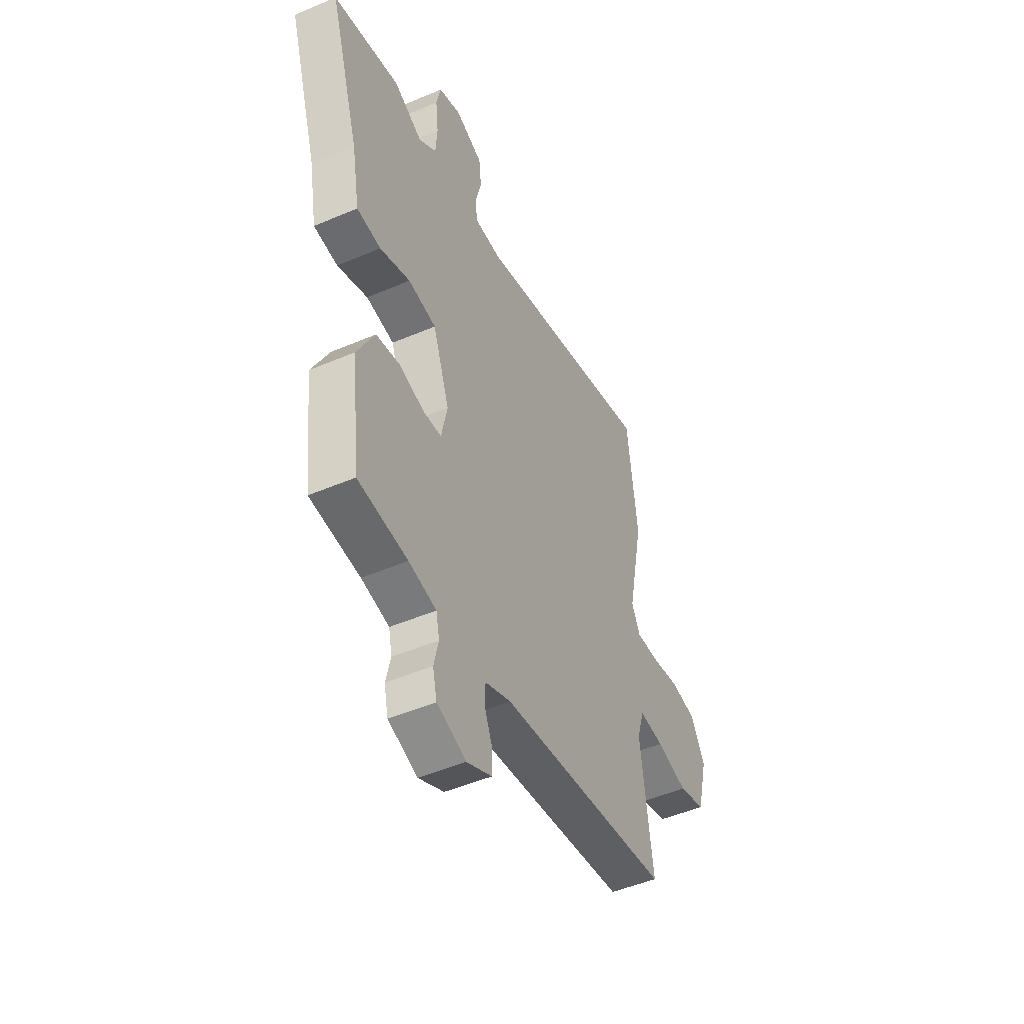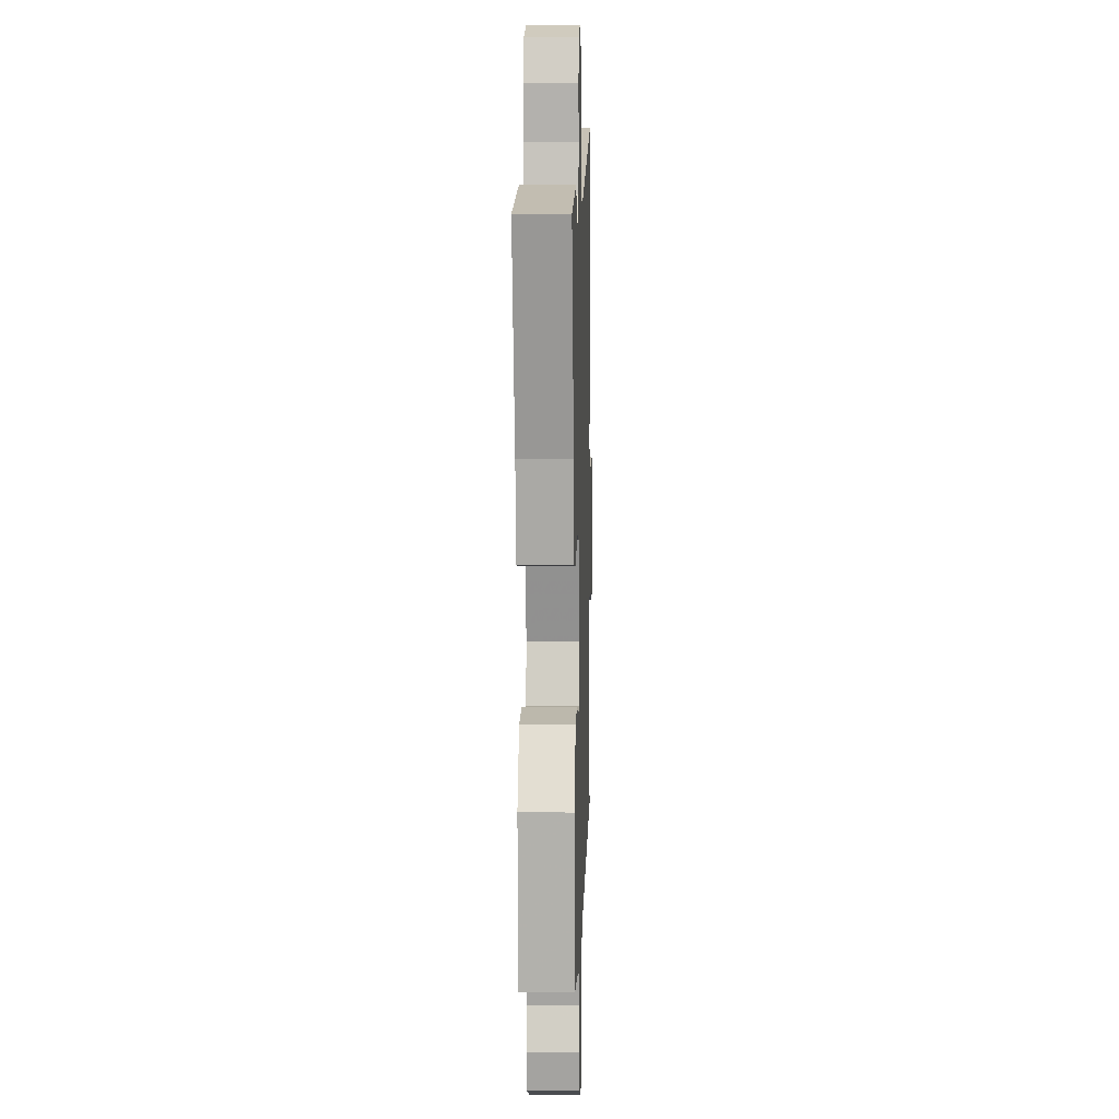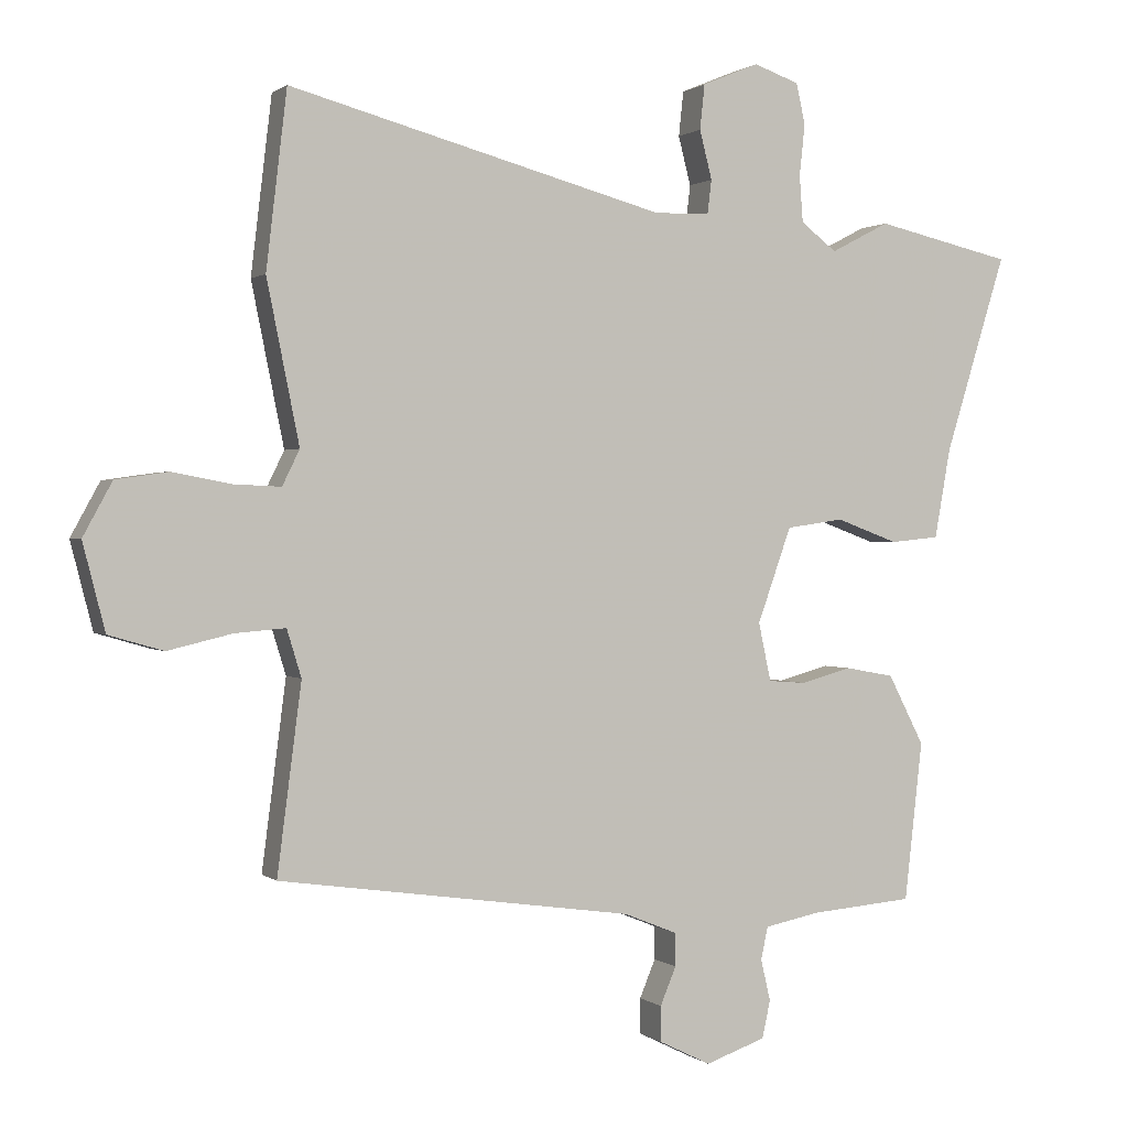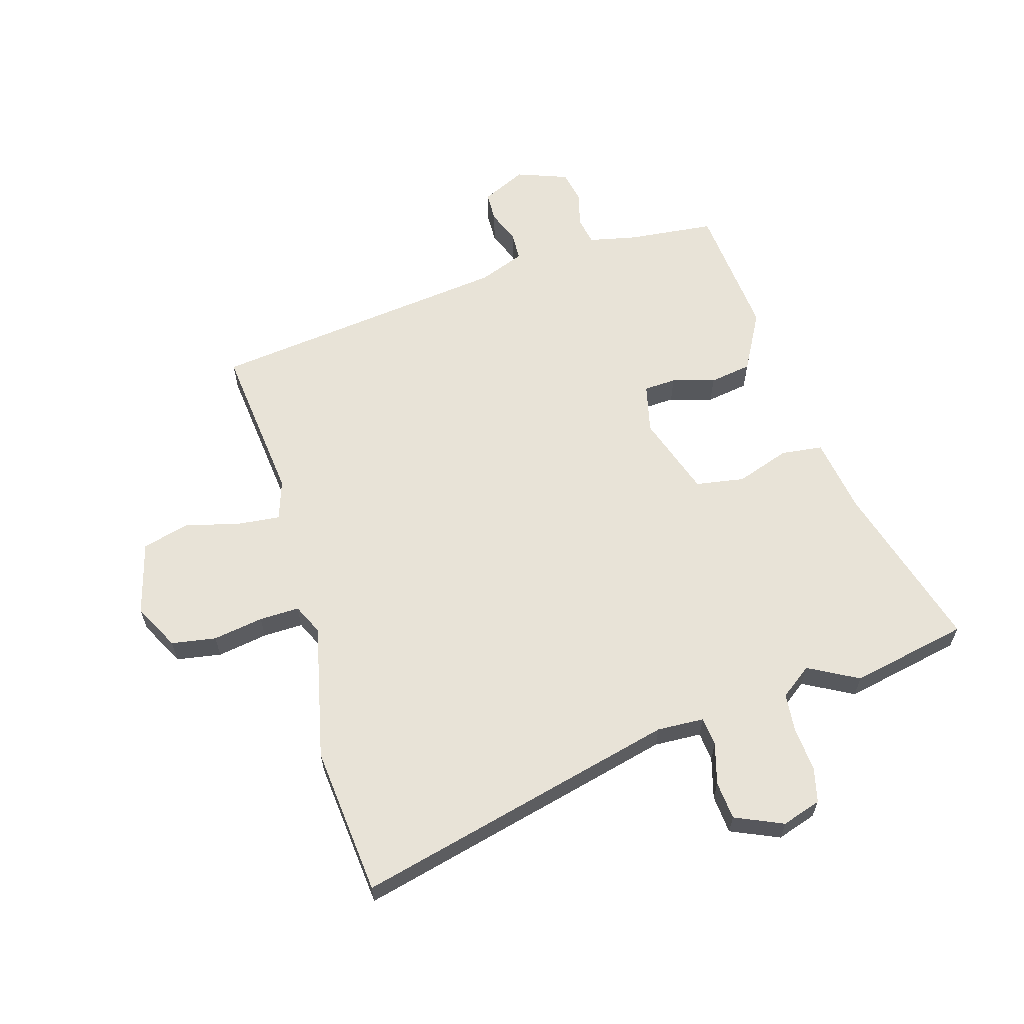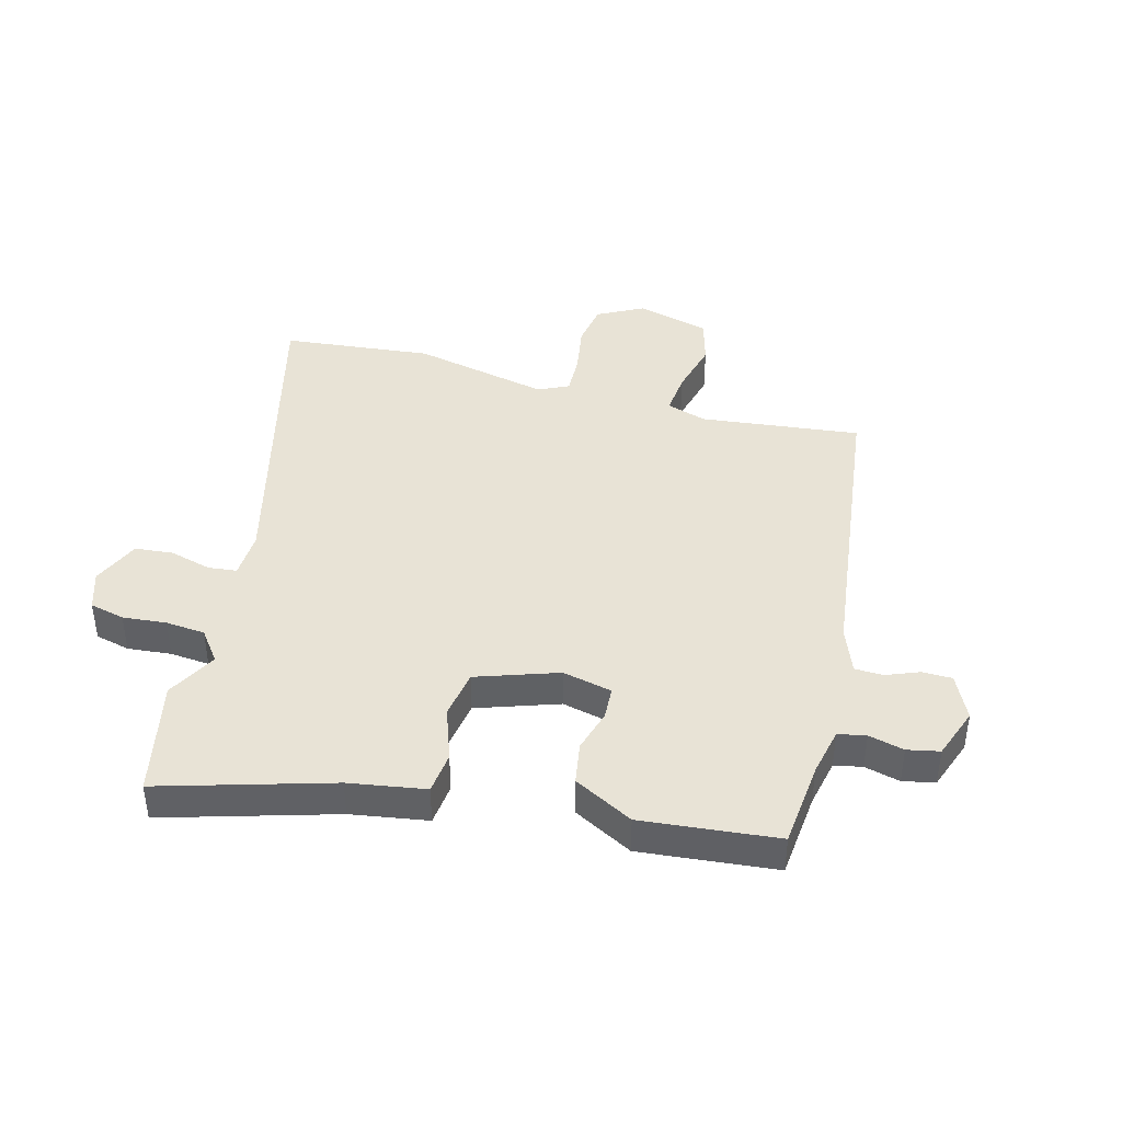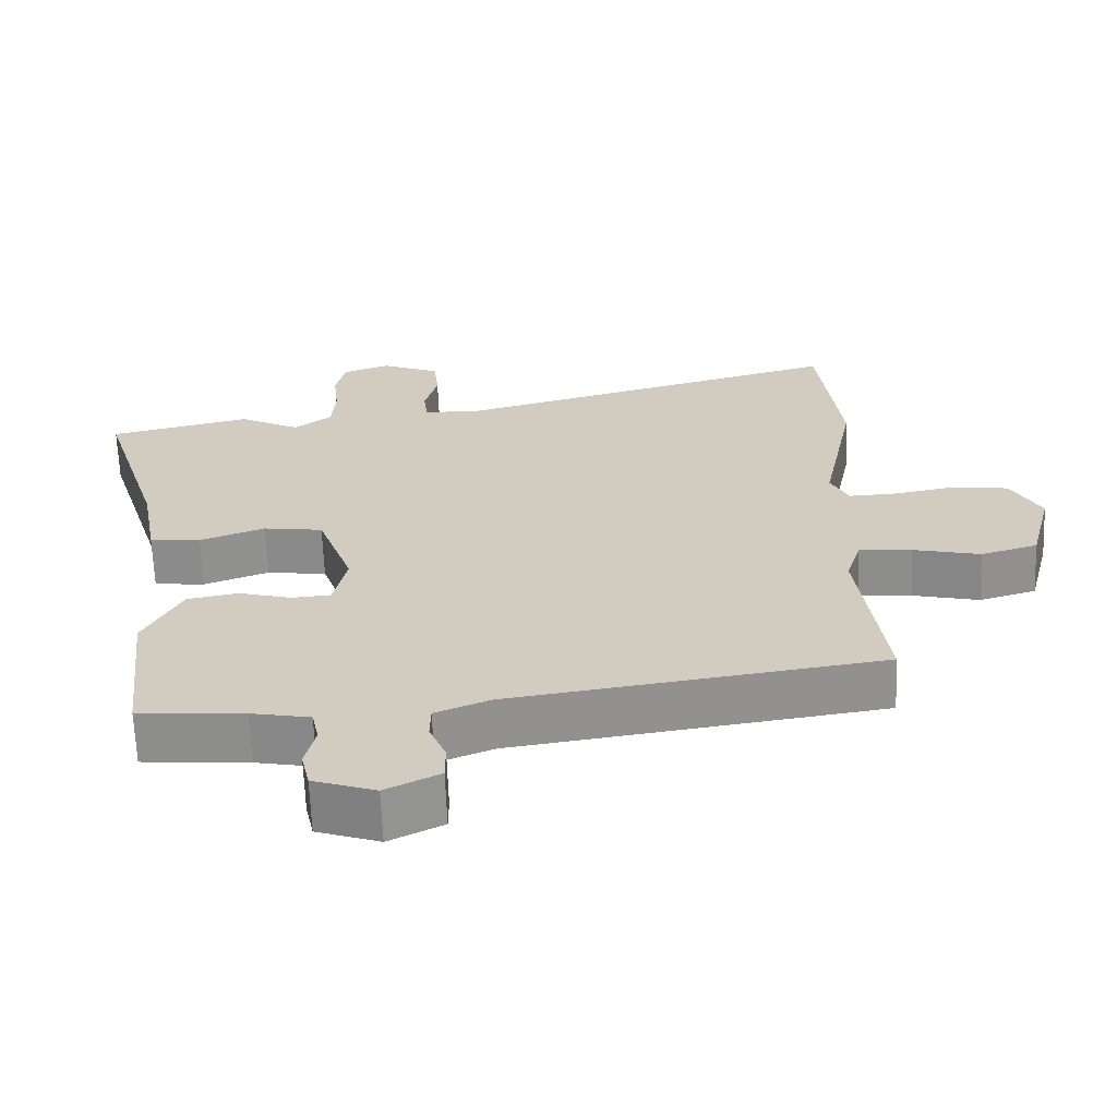
<metadata>
{"format":"obj","ext":"obj","renderer":"f3d","projection":"perspective","resolution":1024,"background":"white","views":[{"elev":-48.6,"azim":115.5,"up":"+Z"},{"elev":4.3,"azim":91.7,"up":"+Z"},{"elev":0.8,"azim":-23.1,"up":"+Z"},{"elev":61.9,"azim":-15.2,"up":"+Y"},{"elev":41.8,"azim":105.9,"up":"+Y"},{"elev":-65.4,"azim":-177.8,"up":"+Z"}]}
</metadata>
<code>
v -0.497 0.07 -0.403
v -0.462 0.07 -0.133
v -0.483 0.07 -0.065
v -0.556 0.07 -0.071
v -0.649 0.07 -0.093
v -0.728 0.07 -0.07
v -0.76 0.07 0.055
v -0.718 0.07 0.132
v -0.642 0.07 0.143
v -0.557 0.07 0.127
v -0.489 0.07 0.124
v -0.464 0.07 0.175
v -0.511 0.07 0.407
v -0.481 0.07 0.66
v 0.063 0.07 0.514
v 0.143 0.07 0.516
v 0.149 0.07 0.565
v 0.131 0.07 0.635
v 0.138 0.07 0.7
v 0.22 0.07 0.734
v 0.286 0.07 0.711
v 0.299 0.07 0.652
v 0.291 0.07 0.578
v 0.296 0.07 0.511
v 0.348 0.07 0.471
v 0.433 0.07 0.515
v 0.631 0.07 0.47
v 0.542 0.07 0.184
v 0.519 0.07 0.055
v 0.448 0.07 0.048
v 0.358 0.07 0.081
v 0.275 0.07 0.069
v 0.226 0.07 -0.068
v 0.244 0.07 -0.152
v 0.299 0.07 -0.156
v 0.372 0.07 -0.136
v 0.443 0.07 -0.149
v 0.495 0.07 -0.25
v 0.469 0.07 -0.479
v 0.322 0.07 -0.491
v 0.24 0.07 -0.507
v 0.23 0.07 -0.554
v 0.244 0.07 -0.614
v 0.232 0.07 -0.668
v 0.145 0.07 -0.698
v 0.07 0.07 -0.661
v 0.07 0.07 -0.61
v 0.093 0.07 -0.555
v 0.092 0.07 -0.507
v 0.015 0.07 -0.476
v -0.497 0 -0.403
v -0.462 0 -0.133
v -0.483 0 -0.065
v -0.556 0 -0.071
v -0.649 0 -0.093
v -0.728 0 -0.07
v -0.76 0 0.055
v -0.718 0 0.132
v -0.642 0 0.143
v -0.557 0 0.127
v -0.489 0 0.124
v -0.464 0 0.175
v -0.511 0 0.407
v -0.481 0 0.66
v 0.063 0 0.514
v 0.143 0 0.516
v 0.149 0 0.565
v 0.131 0 0.635
v 0.138 0 0.7
v 0.22 0 0.734
v 0.286 0 0.711
v 0.299 0 0.652
v 0.291 0 0.578
v 0.296 0 0.511
v 0.348 0 0.471
v 0.433 0 0.515
v 0.631 0 0.47
v 0.542 0 0.184
v 0.519 0 0.055
v 0.448 0 0.048
v 0.358 0 0.081
v 0.275 0 0.069
v 0.226 0 -0.068
v 0.244 0 -0.152
v 0.299 0 -0.156
v 0.372 0 -0.136
v 0.443 0 -0.149
v 0.495 0 -0.25
v 0.469 0 -0.479
v 0.322 0 -0.491
v 0.24 0 -0.507
v 0.23 0 -0.554
v 0.244 0 -0.614
v 0.232 0 -0.668
v 0.145 0 -0.698
v 0.07 0 -0.661
v 0.07 0 -0.61
v 0.093 0 -0.555
v 0.092 0 -0.507
v 0.015 0 -0.476
f 46 47 48
f 45 46 48
f 44 45 48
f 43 44 48
f 42 43 48
f 41 42 48 49
f 40 41 49 50
f 40 50 1
f 39 40 1
f 38 39 1
f 37 38 1
f 36 37 1
f 35 36 1
f 28 29 30 31
f 28 31 32
f 27 28 32
f 26 27 32
f 25 26 32
f 24 25 32 33
f 21 22 23
f 20 21 23
f 19 20 23
f 18 19 23
f 17 18 23
f 23 24 33
f 17 23 33
f 16 17 33
f 12 13 14 15
f 15 16 33
f 12 15 33
f 11 12 33
f 8 9 10
f 7 8 10
f 6 7 10
f 5 6 10
f 4 5 10
f 3 4 10 11
f 11 33 34
f 3 11 34
f 2 3 34
f 1 2 34 35
f 98 97 96
f 98 96 95
f 98 95 94
f 98 94 93
f 98 93 92
f 99 98 92 91
f 100 99 91 90
f 51 100 90
f 51 90 89
f 51 89 88
f 51 88 87
f 51 87 86
f 51 86 85
f 81 80 79 78
f 82 81 78
f 82 78 77
f 82 77 76
f 82 76 75
f 83 82 75 74
f 73 72 71
f 73 71 70
f 73 70 69
f 73 69 68
f 73 68 67
f 83 74 73
f 83 73 67
f 83 67 66
f 65 64 63 62
f 83 66 65
f 83 65 62
f 83 62 61
f 60 59 58
f 60 58 57
f 60 57 56
f 60 56 55
f 60 55 54
f 61 60 54 53
f 84 83 61
f 84 61 53
f 84 53 52
f 85 84 52 51
f 1 51 52 2
f 2 52 53 3
f 3 53 54 4
f 4 54 55 5
f 5 55 56 6
f 6 56 57 7
f 7 57 58 8
f 8 58 59 9
f 9 59 60 10
f 10 60 61 11
f 11 61 62 12
f 12 62 63 13
f 13 63 64 14
f 14 64 65 15
f 15 65 66 16
f 16 66 67 17
f 17 67 68 18
f 18 68 69 19
f 19 69 70 20
f 20 70 71 21
f 21 71 72 22
f 22 72 73 23
f 23 73 74 24
f 24 74 75 25
f 25 75 76 26
f 26 76 77 27
f 27 77 78 28
f 28 78 79 29
f 29 79 80 30
f 30 80 81 31
f 31 81 82 32
f 32 82 83 33
f 33 83 84 34
f 34 84 85 35
f 35 85 86 36
f 36 86 87 37
f 37 87 88 38
f 38 88 89 39
f 39 89 90 40
f 40 90 91 41
f 41 91 92 42
f 42 92 93 43
f 43 93 94 44
f 44 94 95 45
f 45 95 96 46
f 46 96 97 47
f 47 97 98 48
f 48 98 99 49
f 49 99 100 50
f 50 100 51 1

</code>
